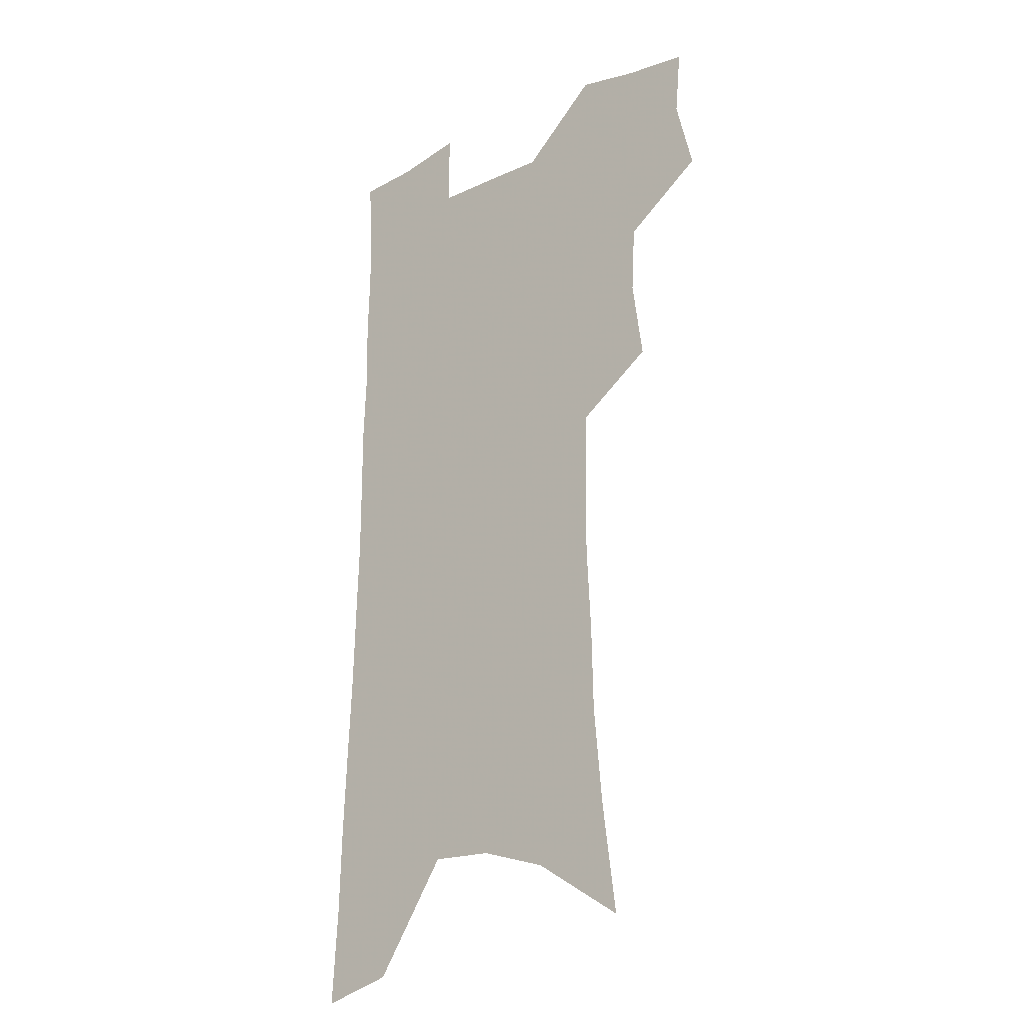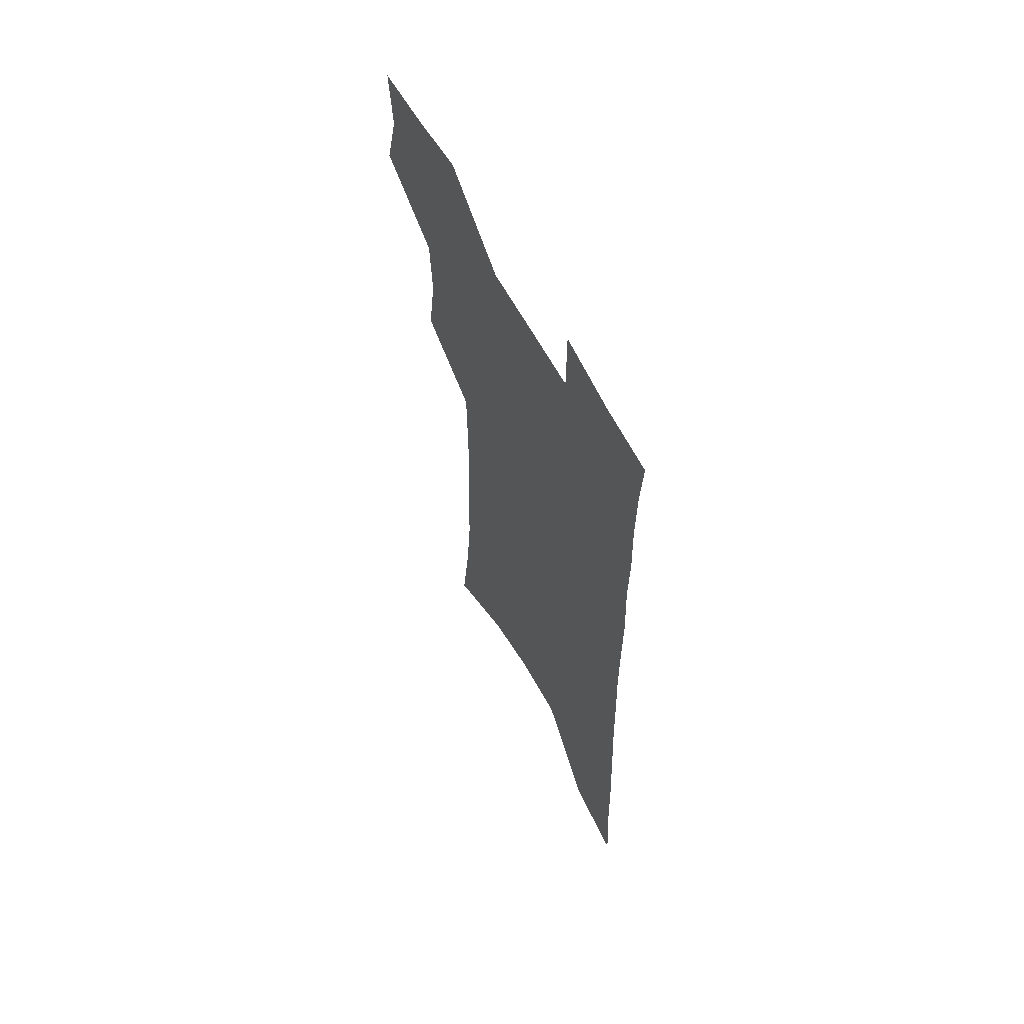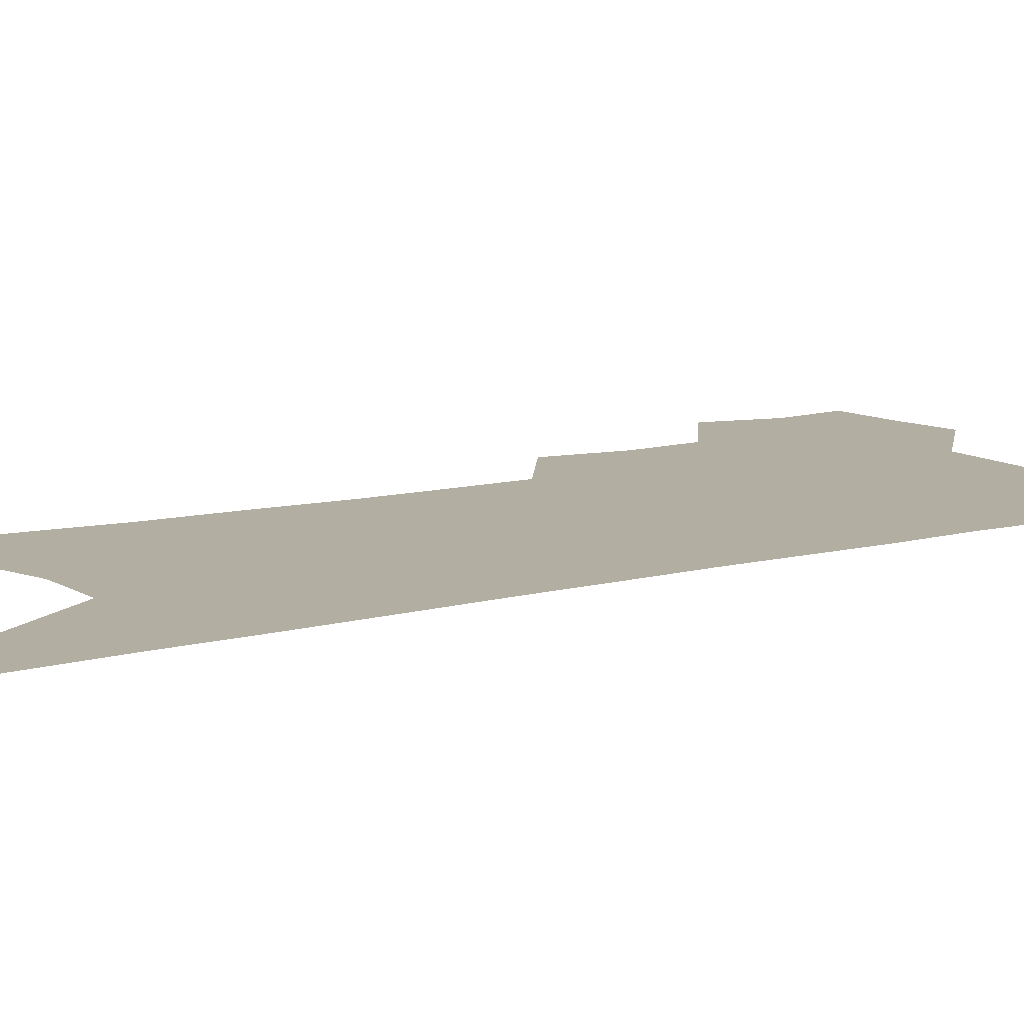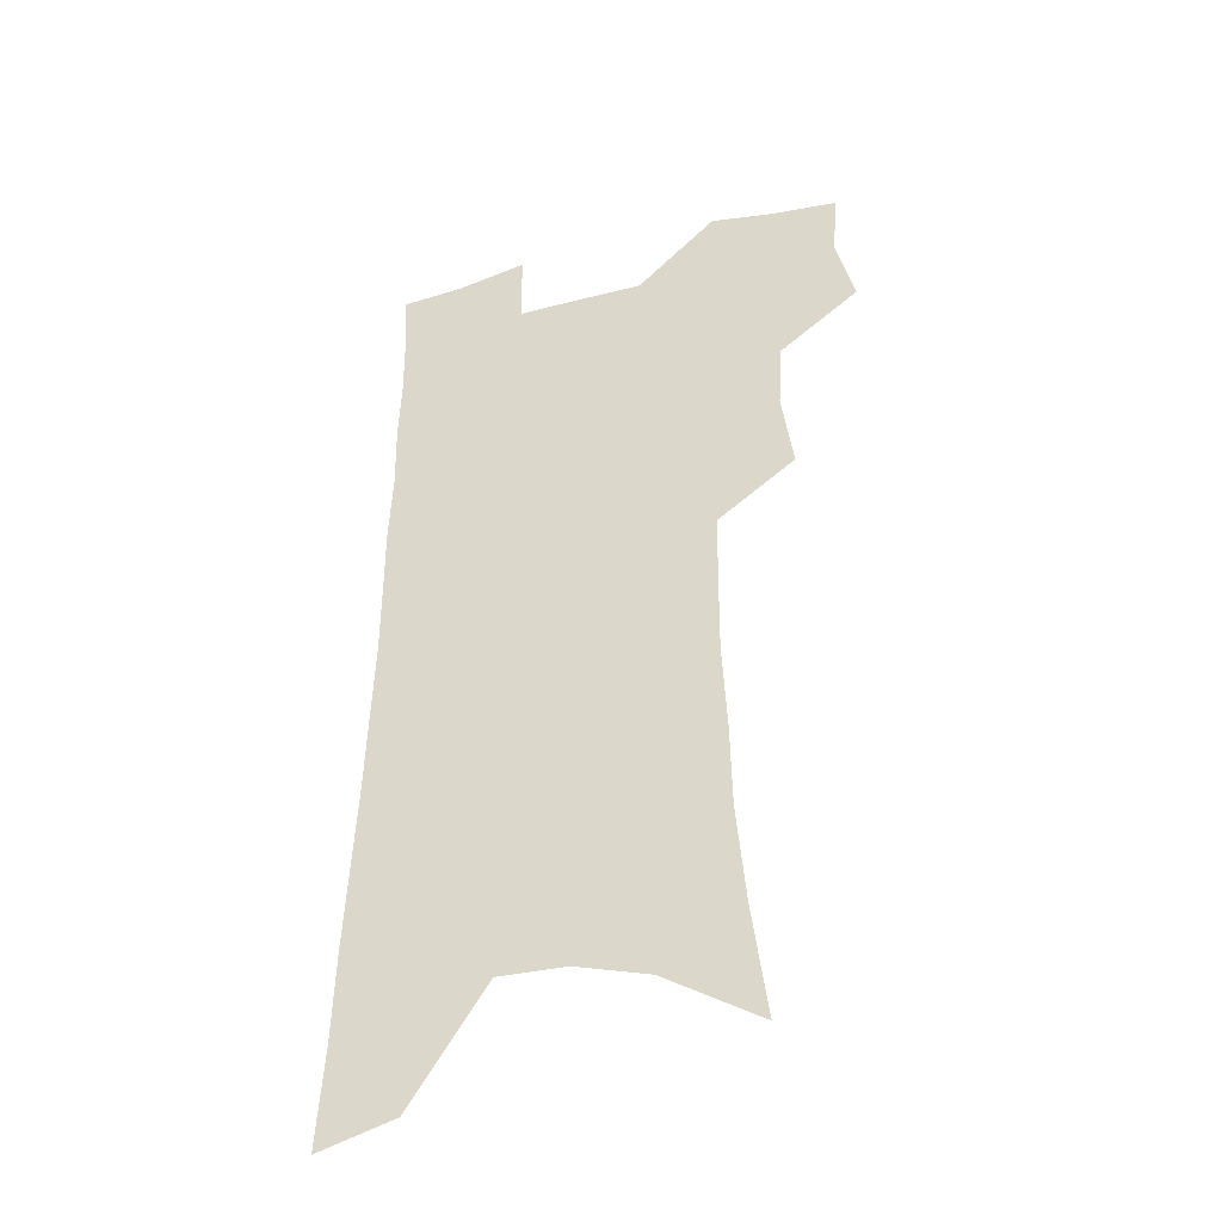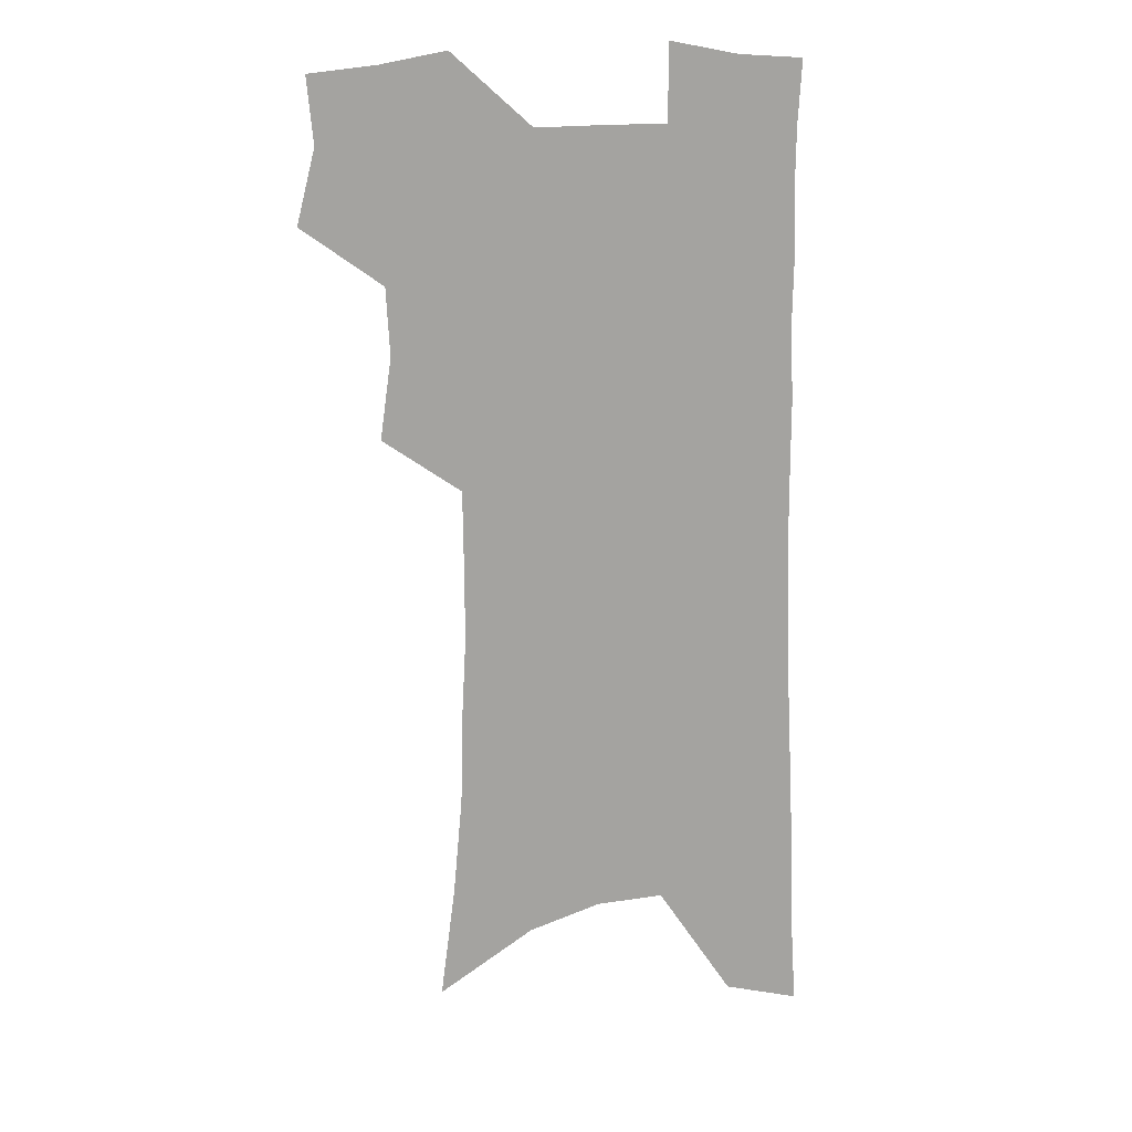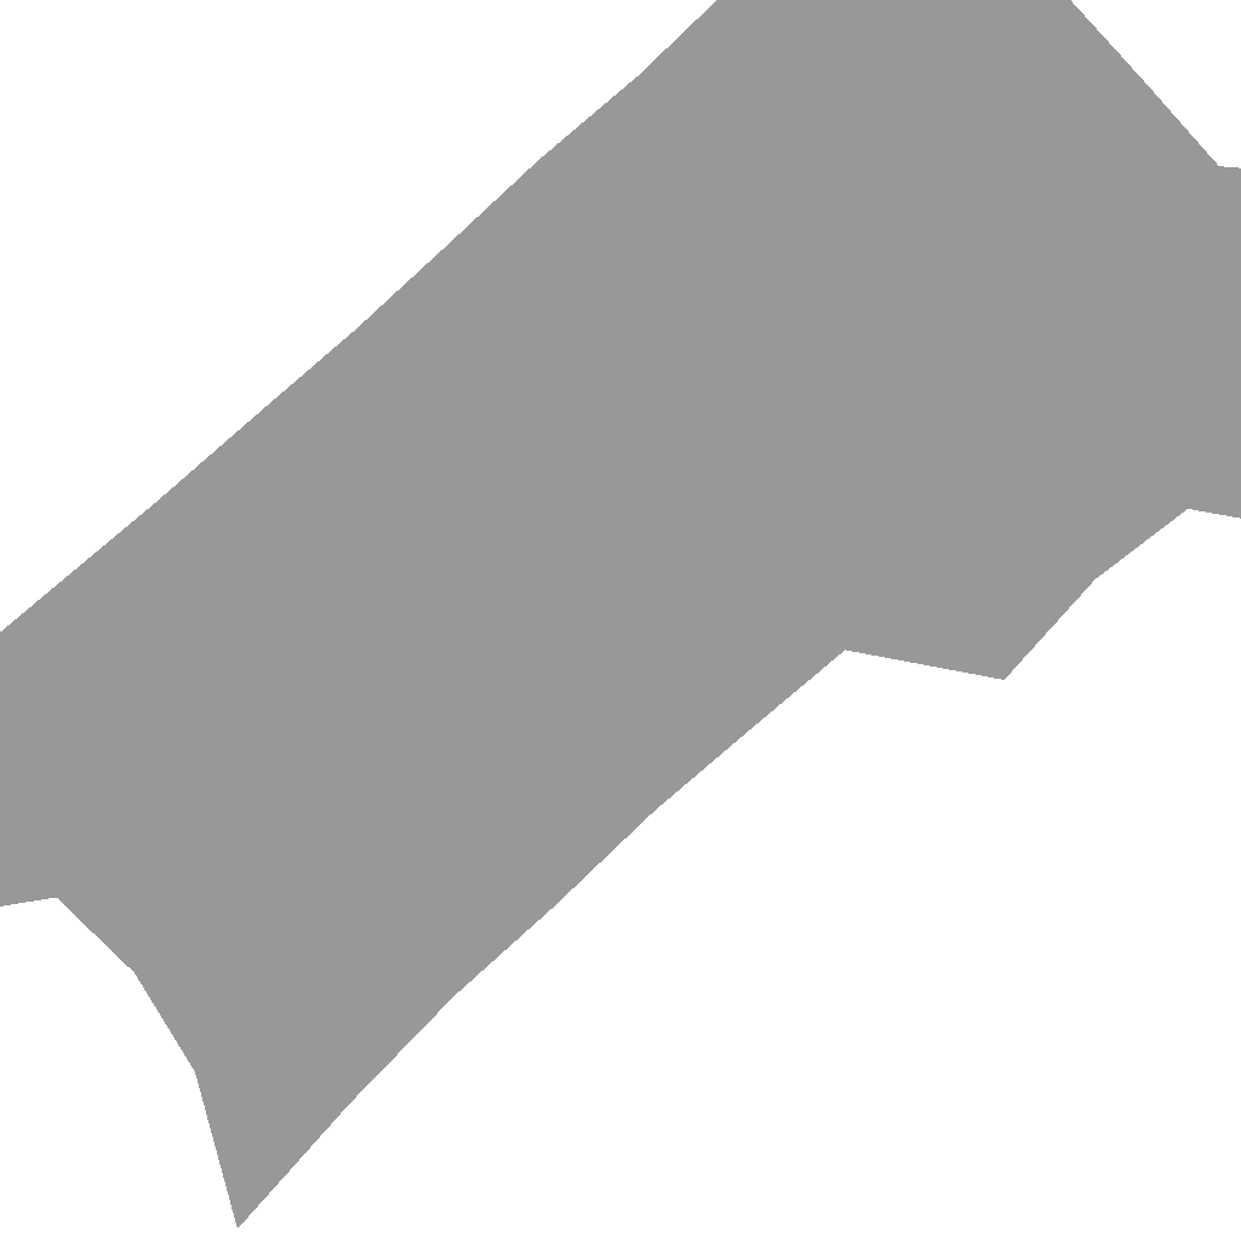
<metadata>
{"format":"obj","ext":"obj","renderer":"f3d","projection":"perspective","resolution":1024,"background":"white","views":[{"elev":-21.2,"azim":-140.0,"up":"+Y"},{"elev":63.6,"azim":61.5,"up":"+Y"},{"elev":10.8,"azim":57.8,"up":"+Z"},{"elev":-39.9,"azim":-161.9,"up":"+Y"},{"elev":17.0,"azim":-13.7,"up":"+Y"},{"elev":-68.7,"azim":133.3,"up":"+Z"}]}
</metadata>
<code>
v 483.8 501.2 0
v 491.3 531 0
v 488.8 557.8 0
v 513.7 416.8 0
v 518.3 449.7 0
v 516.8 477.3 0
v 522.6 507.3 0
v 520 533.4 0
v 516.3 560.7 0
v 533.9 174.2 0
v 539.9 220.3 0
v 543.6 260.9 0
v 544.3 295.7 0
v 546.2 331.8 0
v 546.1 363.5 0
v 545.7 394.1 0
v 548.5 426.4 0
v 548.2 454.1 0
v 549.4 482.2 0
v 549.6 508.8 0
v 547.4 535.5 0
v 542.8 565.5 0
v 572.9 198.6 0
v 574.3 237.4 0
v 574.6 272.6 0
v 574.2 305.4 0
v 575.4 340 0
v 575.9 371.8 0
v 576 401.5 0
v 575.7 429.4 0
v 576 456.8 0
v 576.6 483.6 0
v 577.5 509.8 0
v 575.5 536.1 0
v 602.7 207.6 0
v 602.2 242.4 0
v 602.3 278.7 0
v 602.1 311.8 0
v 602 343.3 0
v 602.2 373.8 0
v 602.4 404.3 0
v 602.8 432.7 0
v 603 459.3 0
v 602.8 484.6 0
v 603 510.5 0
v 602.4 536.5 0
v 630.4 208.5 0
v 629.4 246.3 0
v 628.8 280.4 0
v 628.4 312.9 0
v 627.9 344.6 0
v 628.3 372.2 0
v 627.8 404.7 0
v 628 432 0
v 627.9 459.3 0
v 628.6 484.4 0
v 628.7 510.8 0
v 628.9 536.5 0
v 628.9 567.8 0
v 661.7 160.9 0
v 659 203.4 0
v 657.3 241.3 0
v 655.8 276.8 0
v 655.6 308.8 0
v 654 342.3 0
v 654.4 371.3 0
v 655.3 399.7 0
v 653.9 430.2 0
v 654.5 457 0
v 654.7 483.6 0
v 654.3 510.3 0
v 655.1 535.8 0
v 657.3 562.3 0
v 692.7 152.2 0
v 690.2 193 0
v 689.1 229.4 0
v 687.3 265.5 0
v 685.5 300.1 0
v 684.5 333 0
v 683.4 364.8 0
v 683.3 394.9 0
v 683.3 424.2 0
v 682 454 0
v 682.5 481 0
v 681.6 508.6 0
v 681.9 534.7 0
v 683.5 560.5 0
f 6 7 1
f 1 7 2
f 7 8 2
f 2 8 3
f 8 9 3
f 16 17 4
f 4 17 5
f 17 18 5
f 5 18 6
f 18 19 6
f 6 19 7
f 19 20 7
f 7 20 8
f 20 21 8
f 8 21 9
f 21 22 9
f 10 23 11
f 23 24 11
f 11 24 12
f 24 25 12
f 12 25 13
f 25 26 13
f 13 26 14
f 26 27 14
f 14 27 15
f 27 28 15
f 15 28 16
f 28 29 16
f 16 29 17
f 29 30 17
f 17 30 18
f 30 31 18
f 18 31 19
f 31 32 19
f 19 32 20
f 32 33 20
f 20 33 21
f 33 34 21
f 21 34 22
f 23 35 24
f 35 36 24
f 24 36 25
f 36 37 25
f 25 37 26
f 37 38 26
f 26 38 27
f 38 39 27
f 27 39 28
f 39 40 28
f 28 40 29
f 40 41 29
f 29 41 30
f 41 42 30
f 30 42 31
f 42 43 31
f 31 43 32
f 43 44 32
f 32 44 33
f 44 45 33
f 33 45 34
f 45 46 34
f 35 47 36
f 47 48 36
f 36 48 37
f 48 49 37
f 37 49 38
f 49 50 38
f 38 50 39
f 50 51 39
f 39 51 40
f 51 52 40
f 40 52 41
f 52 53 41
f 41 53 42
f 53 54 42
f 42 54 43
f 54 55 43
f 43 55 44
f 55 56 44
f 44 56 45
f 56 57 45
f 45 57 46
f 57 58 46
f 60 61 47
f 47 61 48
f 61 62 48
f 48 62 49
f 62 63 49
f 49 63 50
f 63 64 50
f 50 64 51
f 64 65 51
f 51 65 52
f 65 66 52
f 52 66 53
f 66 67 53
f 53 67 54
f 67 68 54
f 54 68 55
f 68 69 55
f 55 69 56
f 69 70 56
f 56 70 57
f 70 71 57
f 57 71 58
f 71 72 58
f 58 72 59
f 72 73 59
f 60 74 61
f 74 75 61
f 61 75 62
f 75 76 62
f 62 76 63
f 76 77 63
f 63 77 64
f 77 78 64
f 64 78 65
f 78 79 65
f 65 79 66
f 79 80 66
f 66 80 67
f 80 81 67
f 67 81 68
f 81 82 68
f 68 82 69
f 82 83 69
f 69 83 70
f 83 84 70
f 70 84 71
f 84 85 71
f 71 85 72
f 85 86 72
f 72 86 73
f 86 87 73

</code>
